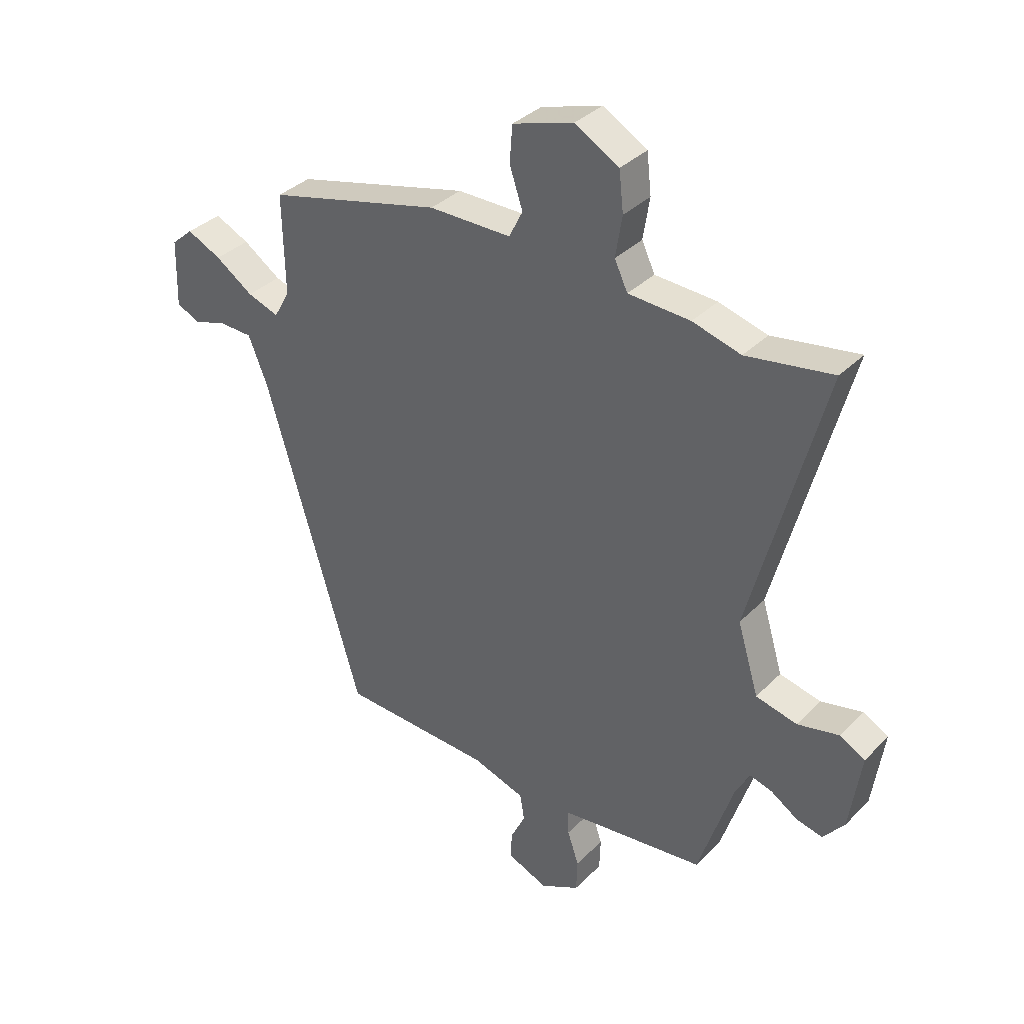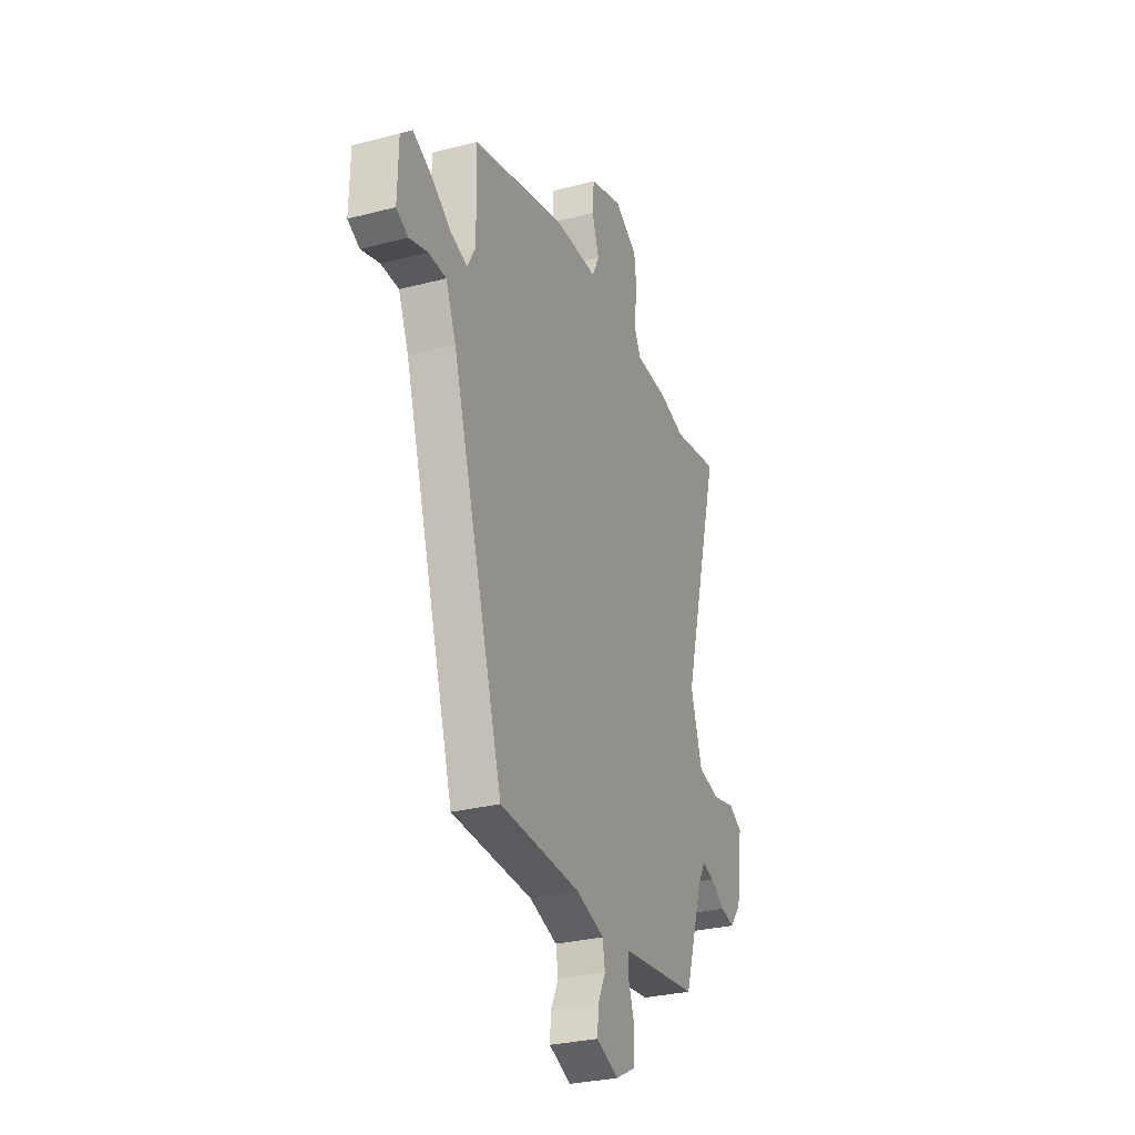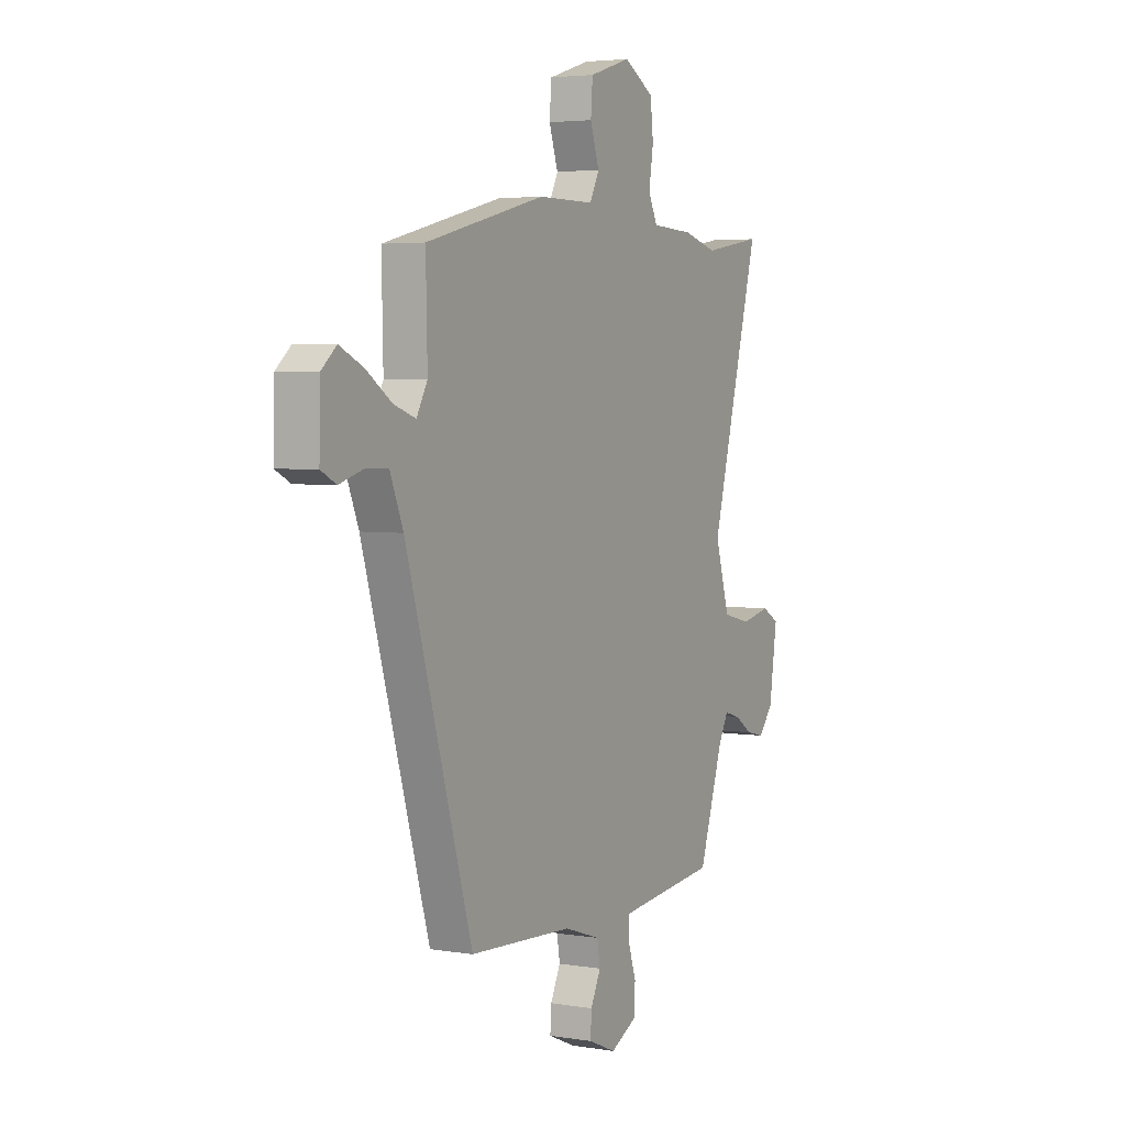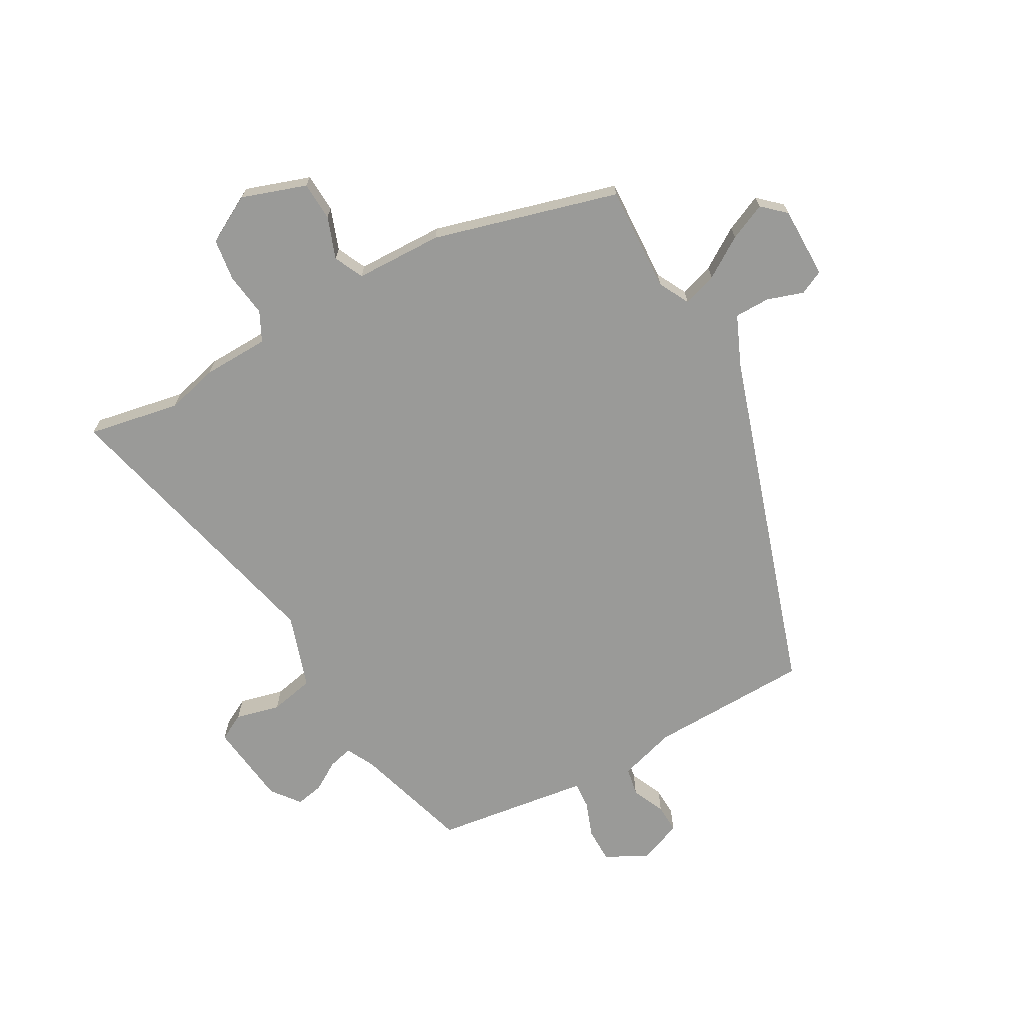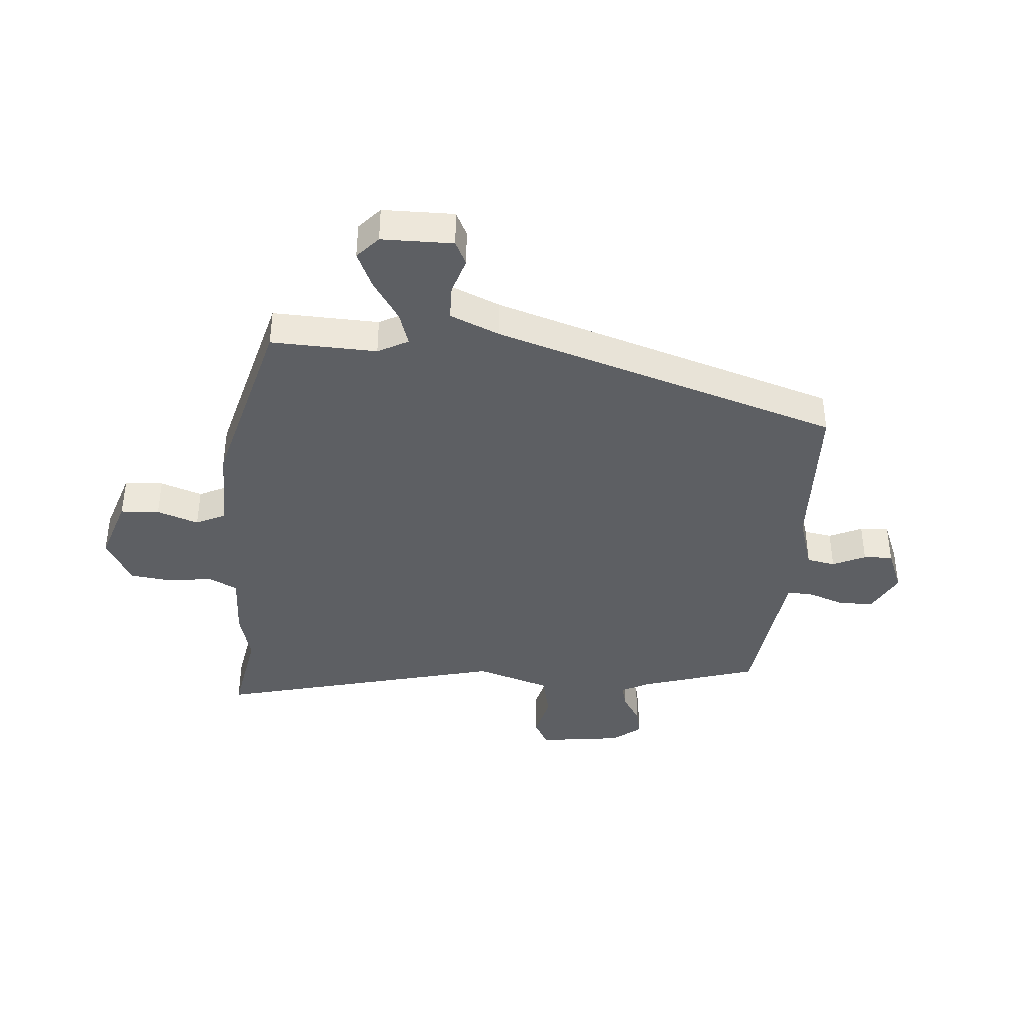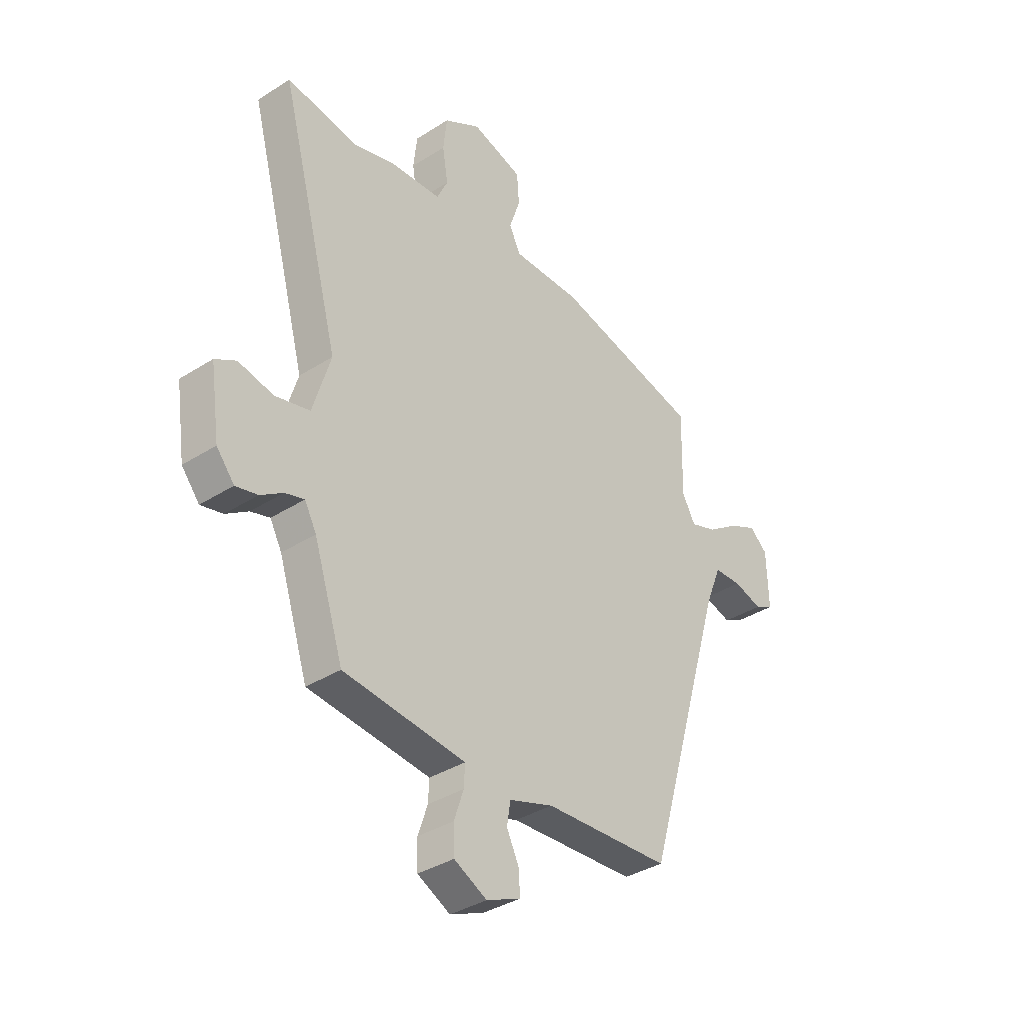
<metadata>
{"format":"obj","ext":"obj","renderer":"f3d","projection":"perspective","resolution":1024,"background":"white","views":[{"elev":35.1,"azim":-142.5,"up":"+Z"},{"elev":-29.2,"azim":111.2,"up":"+Z"},{"elev":3.9,"azim":118.5,"up":"+Z"},{"elev":-69.2,"azim":27.8,"up":"+Y"},{"elev":-39.8,"azim":84.4,"up":"+Y"},{"elev":-36.2,"azim":-50.1,"up":"+Z"}]}
</metadata>
<code>
v 0.347 0.07 -0.525
v 0.069 0.07 -0.539
v -0.028 0.07 -0.571
v -0.036 0.07 -0.62
v -0.009 0.07 -0.676
v -0.006 0.07 -0.726
v -0.081 0.07 -0.758
v -0.153 0.07 -0.721
v -0.155 0.07 -0.661
v -0.134 0.07 -0.599
v -0.132 0.07 -0.553
v -0.193 0.07 -0.546
v -0.4 0.07 -0.523
v -0.465 0.07 -0.324
v -0.491 0.07 -0.276
v -0.533 0.07 -0.288
v -0.582 0.07 -0.32
v -0.63 0.07 -0.331
v -0.669 0.07 -0.283
v -0.69 0.07 -0.139
v -0.644 0.07 -0.113
v -0.567 0.07 -0.13
v -0.491 0.07 -0.112
v -0.452 0.07 0.017
v -0.585 0.07 0.514
v -0.426 0.07 0.488
v -0.337 0.07 0.513
v -0.223 0.07 0.519
v -0.199 0.07 0.57
v -0.211 0.07 0.645
v -0.203 0.07 0.718
v -0.122 0.07 0.765
v -0.01 0.07 0.73
v -0.005 0.07 0.663
v -0.029 0.07 0.591
v -0.004 0.07 0.541
v 0.147 0.07 0.541
v 0.467 0.07 0.461
v 0.463 0.07 0.278
v 0.492 0.07 0.226
v 0.55 0.07 0.246
v 0.619 0.07 0.293
v 0.682 0.07 0.323
v 0.722 0.07 0.288
v 0.725 0.07 0.165
v 0.684 0.07 0.144
v 0.621 0.07 0.163
v 0.56 0.07 0.161
v 0.525 0.07 0.075
v 0.347 0 -0.525
v 0.069 0 -0.539
v -0.028 0 -0.571
v -0.036 0 -0.62
v -0.009 0 -0.676
v -0.006 0 -0.726
v -0.081 0 -0.758
v -0.153 0 -0.721
v -0.155 0 -0.661
v -0.134 0 -0.599
v -0.132 0 -0.553
v -0.193 0 -0.546
v -0.4 0 -0.523
v -0.465 0 -0.324
v -0.491 0 -0.276
v -0.533 0 -0.288
v -0.582 0 -0.32
v -0.63 0 -0.331
v -0.669 0 -0.283
v -0.69 0 -0.139
v -0.644 0 -0.113
v -0.567 0 -0.13
v -0.491 0 -0.112
v -0.452 0 0.017
v -0.585 0 0.514
v -0.426 0 0.488
v -0.337 0 0.513
v -0.223 0 0.519
v -0.199 0 0.57
v -0.211 0 0.645
v -0.203 0 0.718
v -0.122 0 0.765
v -0.01 0 0.73
v -0.005 0 0.663
v -0.029 0 0.591
v -0.004 0 0.541
v 0.147 0 0.541
v 0.467 0 0.461
v 0.463 0 0.278
v 0.492 0 0.226
v 0.55 0 0.246
v 0.619 0 0.293
v 0.682 0 0.323
v 0.722 0 0.288
v 0.725 0 0.165
v 0.684 0 0.144
v 0.621 0 0.163
v 0.56 0 0.161
v 0.525 0 0.075
f 45 46 47
f 44 45 47
f 43 44 47
f 42 43 47
f 41 42 47
f 40 41 47 48
f 36 37 38 39
f 36 39 40
f 33 34 35
f 32 33 35
f 31 32 35
f 30 31 35
f 29 30 35
f 28 29 35 36
f 26 27 28
f 40 48 49
f 36 40 49
f 28 36 49
f 26 28 49
f 20 21 22
f 19 20 22
f 18 19 22
f 17 18 22
f 16 17 22
f 15 16 22 23
f 14 15 23 24
f 12 13 14 24
f 8 9 10
f 7 8 10
f 6 7 10
f 5 6 10
f 4 5 10
f 3 4 10 11
f 2 3 11
f 49 1 2
f 26 49 2
f 25 26 2
f 24 25 2
f 12 24 2
f 2 11 12
f 96 95 94
f 96 94 93
f 96 93 92
f 96 92 91
f 96 91 90
f 97 96 90 89
f 88 87 86 85
f 89 88 85
f 84 83 82
f 84 82 81
f 84 81 80
f 84 80 79
f 84 79 78
f 85 84 78 77
f 77 76 75
f 98 97 89
f 98 89 85
f 98 85 77
f 98 77 75
f 71 70 69
f 71 69 68
f 71 68 67
f 71 67 66
f 71 66 65
f 72 71 65 64
f 73 72 64 63
f 73 63 62 61
f 59 58 57
f 59 57 56
f 59 56 55
f 59 55 54
f 59 54 53
f 60 59 53 52
f 60 52 51
f 51 50 98
f 51 98 75
f 51 75 74
f 51 74 73
f 51 73 61
f 61 60 51
f 1 50 51 2
f 2 51 52 3
f 3 52 53 4
f 4 53 54 5
f 5 54 55 6
f 6 55 56 7
f 7 56 57 8
f 8 57 58 9
f 9 58 59 10
f 10 59 60 11
f 11 60 61 12
f 12 61 62 13
f 13 62 63 14
f 14 63 64 15
f 15 64 65 16
f 16 65 66 17
f 17 66 67 18
f 18 67 68 19
f 19 68 69 20
f 20 69 70 21
f 21 70 71 22
f 22 71 72 23
f 23 72 73 24
f 24 73 74 25
f 25 74 75 26
f 26 75 76 27
f 27 76 77 28
f 28 77 78 29
f 29 78 79 30
f 30 79 80 31
f 31 80 81 32
f 32 81 82 33
f 33 82 83 34
f 34 83 84 35
f 35 84 85 36
f 36 85 86 37
f 37 86 87 38
f 38 87 88 39
f 39 88 89 40
f 40 89 90 41
f 41 90 91 42
f 42 91 92 43
f 43 92 93 44
f 44 93 94 45
f 45 94 95 46
f 46 95 96 47
f 47 96 97 48
f 48 97 98 49
f 49 98 50 1

</code>
